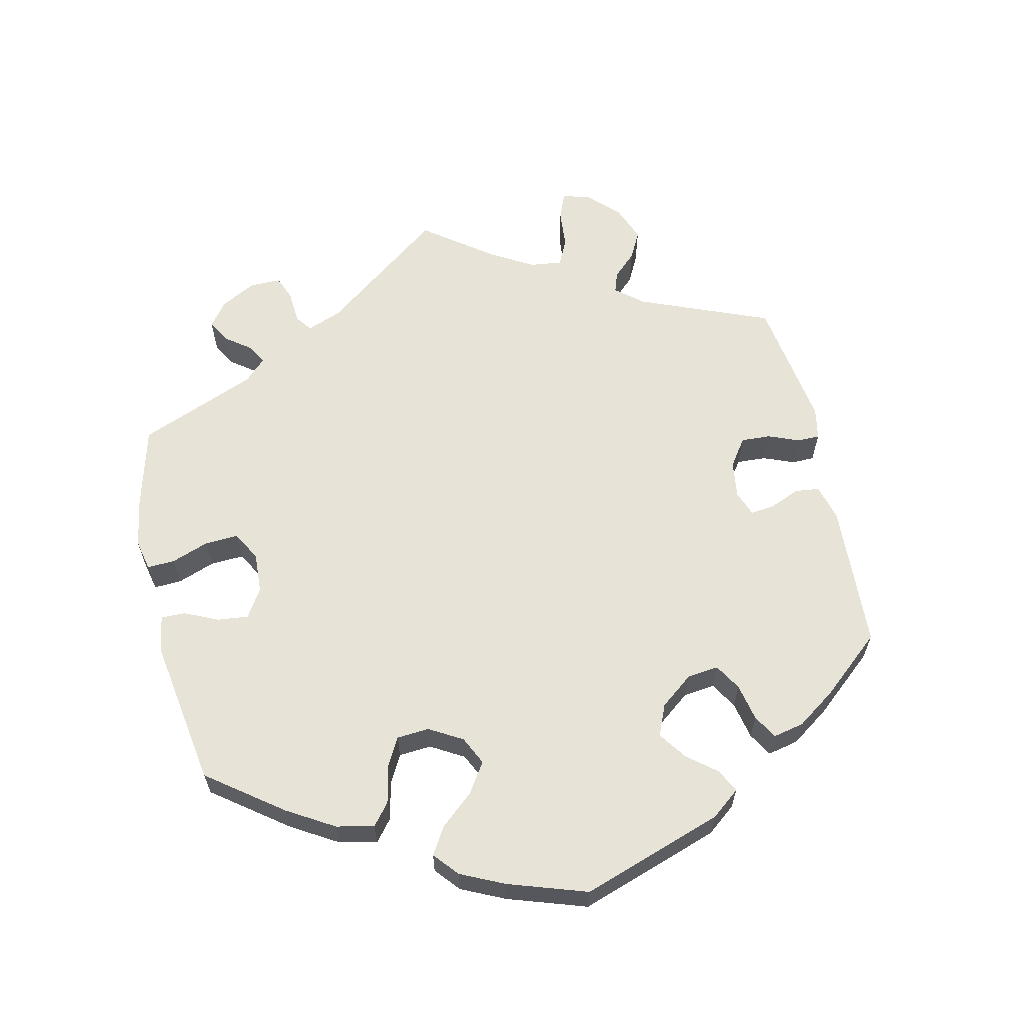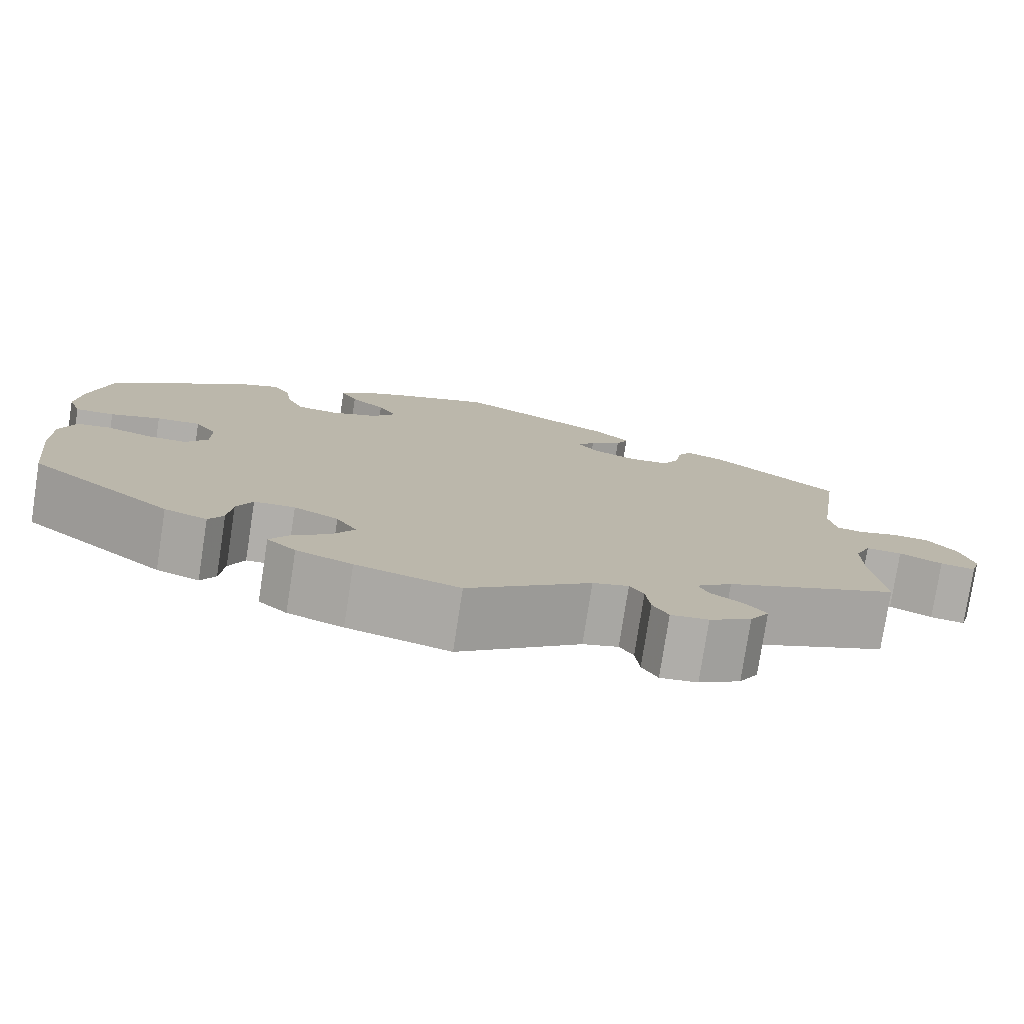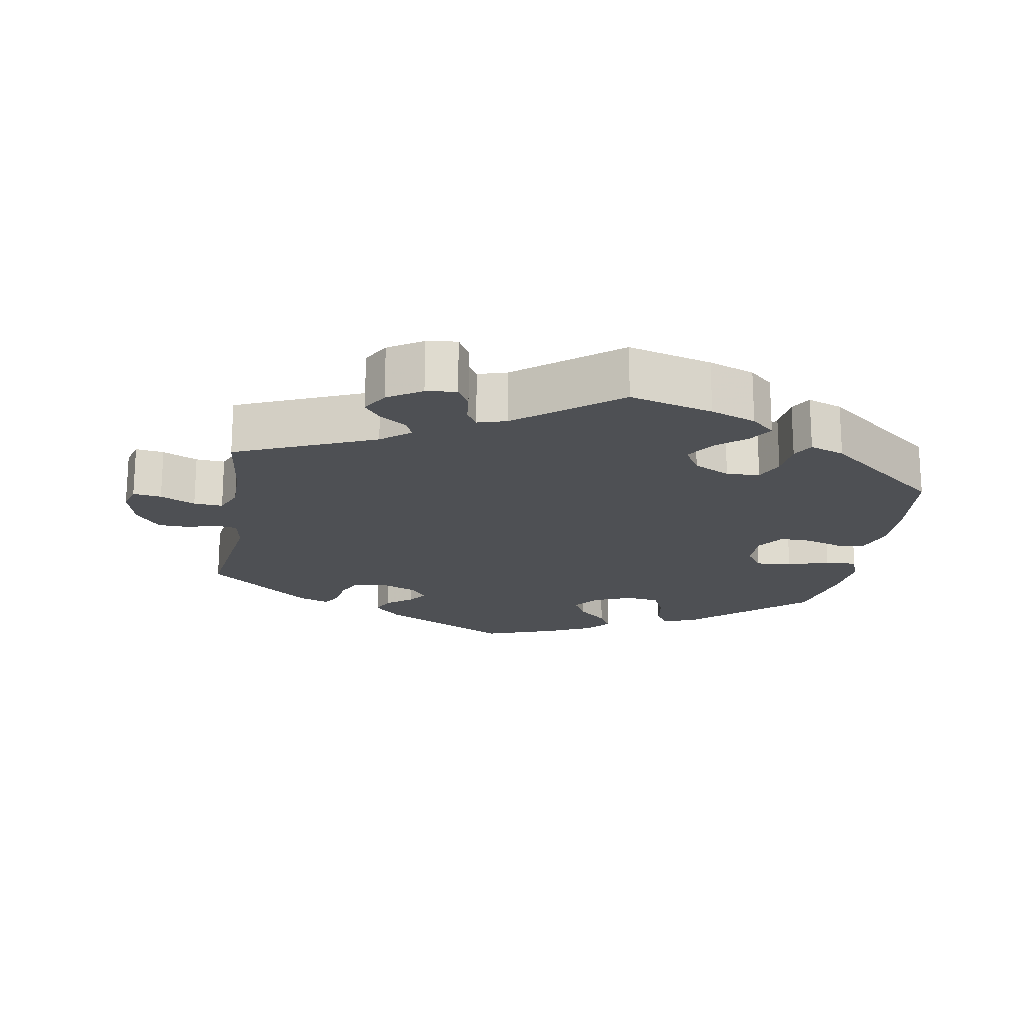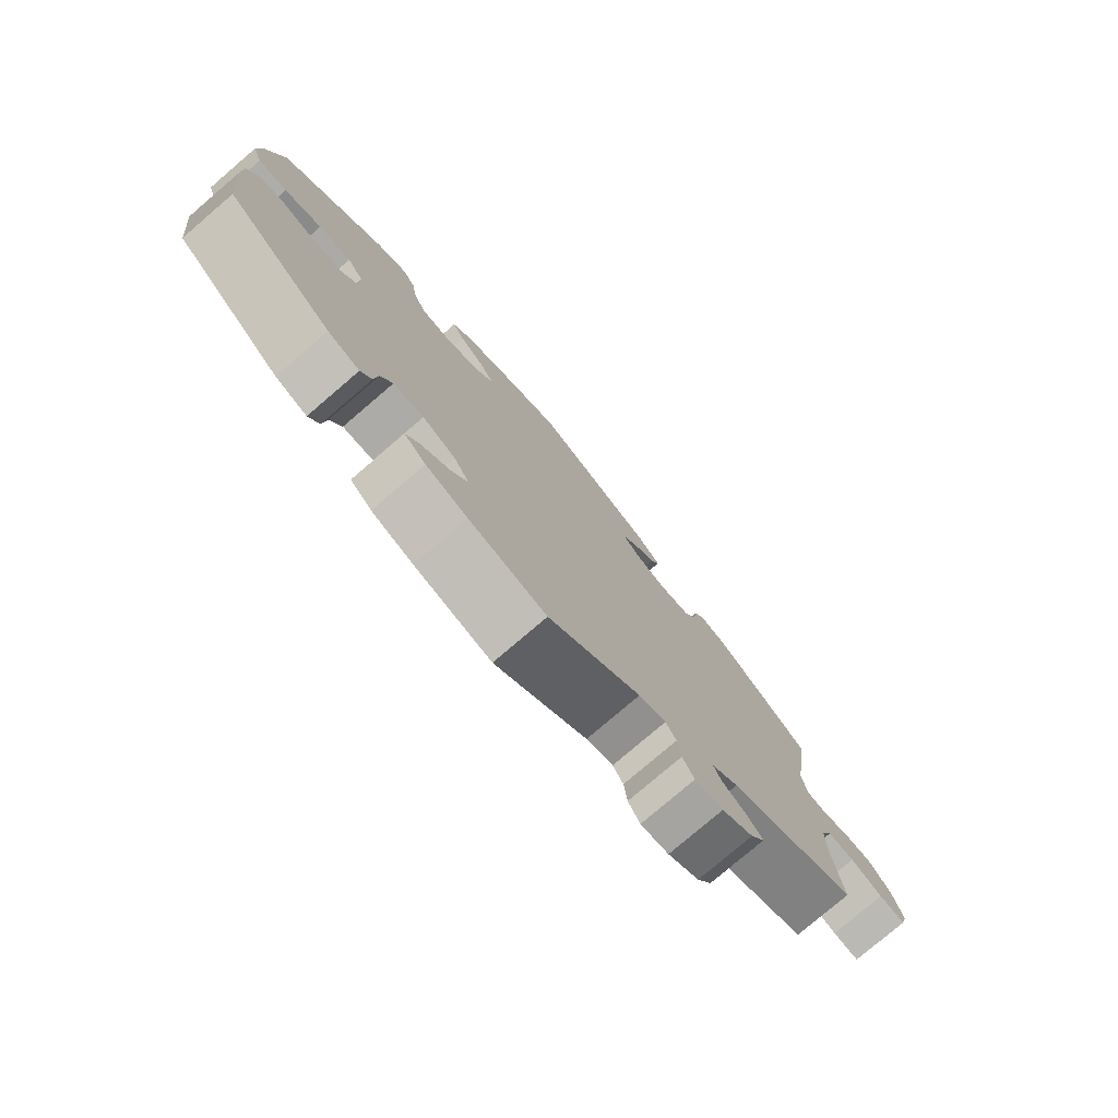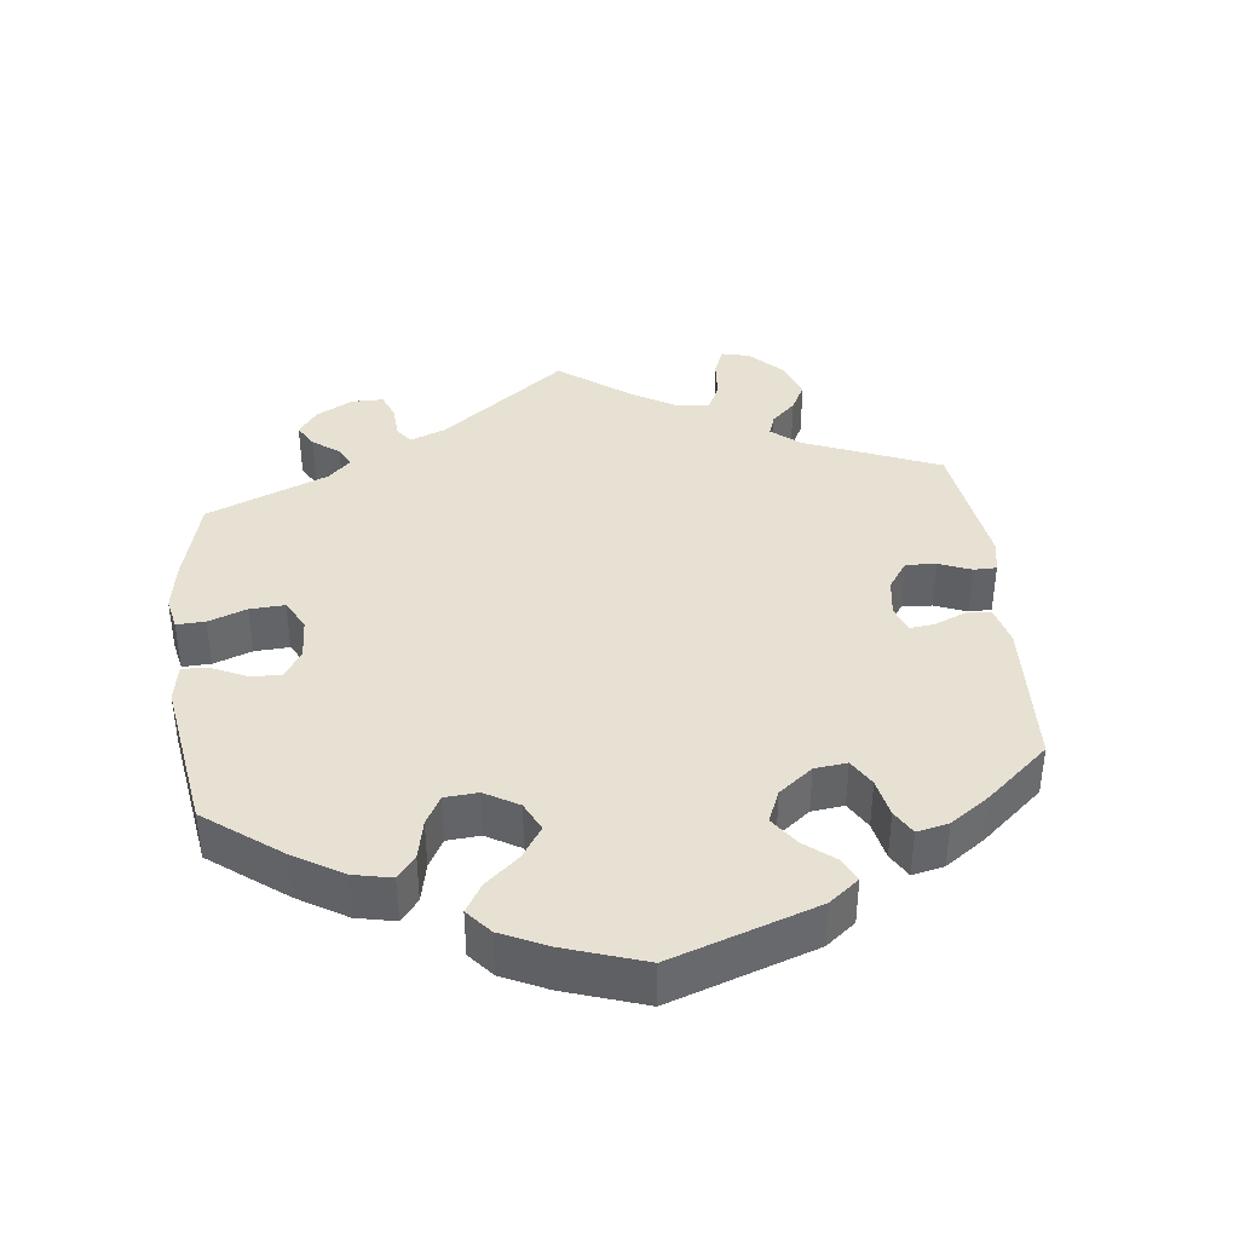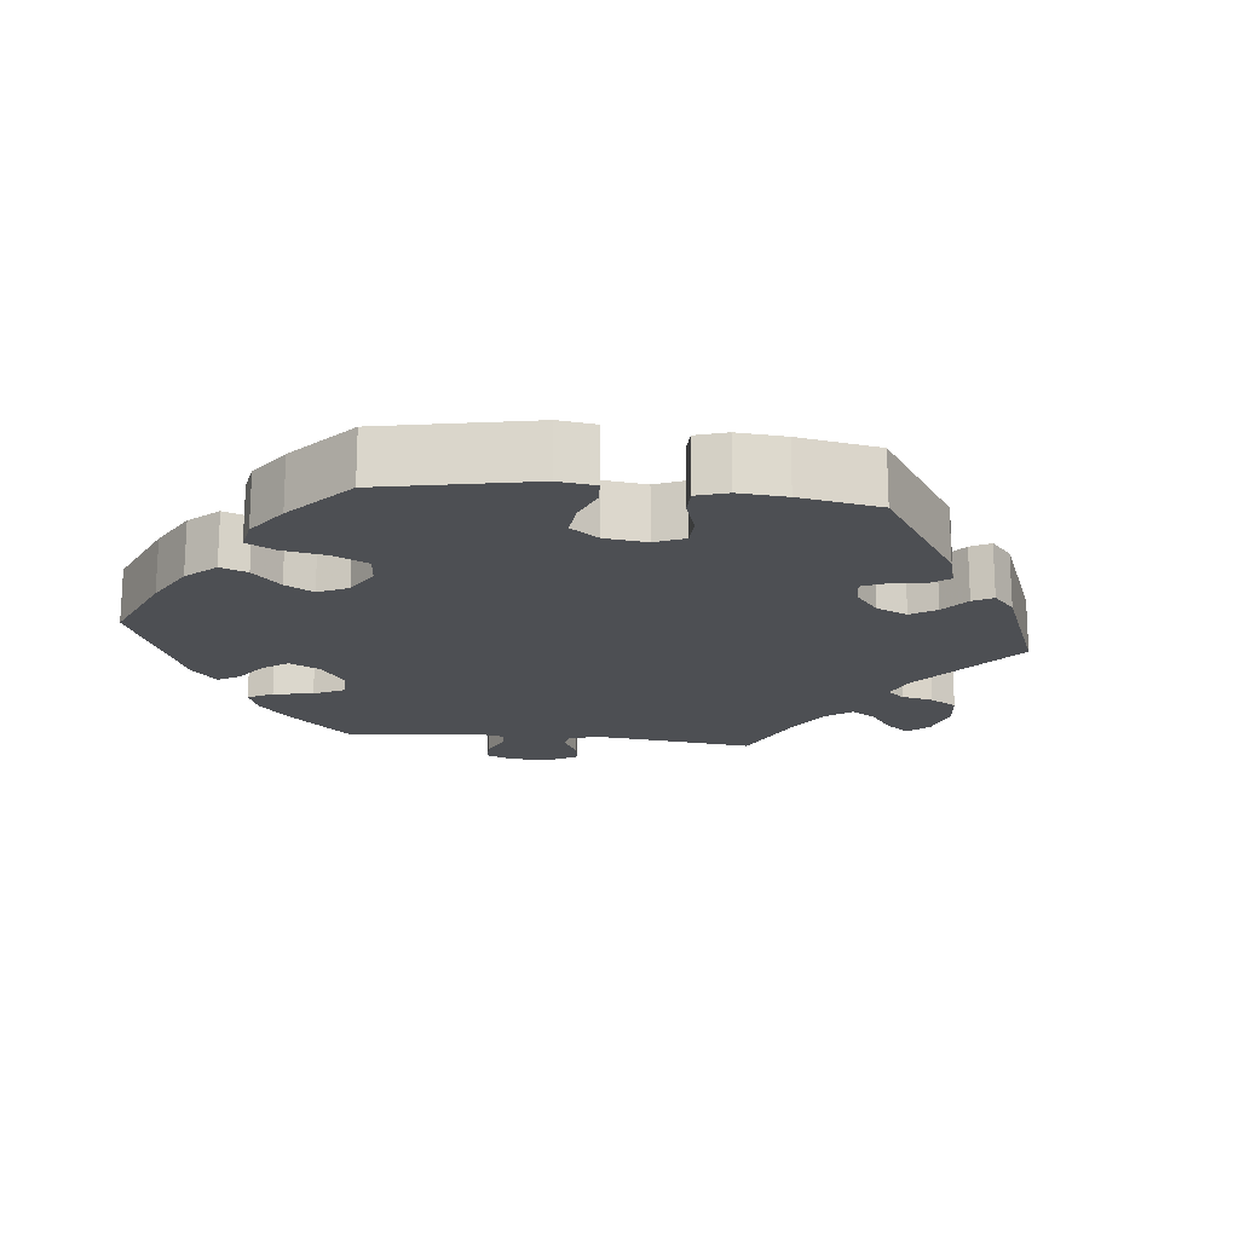
<metadata>
{"format":"obj","ext":"obj","renderer":"f3d","projection":"perspective","resolution":1024,"background":"white","views":[{"elev":62.2,"azim":-72.6,"up":"+Y"},{"elev":-77.8,"azim":-8.8,"up":"+Z"},{"elev":-18.9,"azim":170.5,"up":"+Y"},{"elev":-78.0,"azim":-49.4,"up":"+Z"},{"elev":39.4,"azim":-66.4,"up":"+Y"},{"elev":-18.0,"azim":-36.1,"up":"+Y"}]}
</metadata>
<code>
v -0.341 0.07 0.428
v -0.293 0.07 0.447
v -0.273 0.07 0.416
v -0.265 0.07 0.364
v -0.245 0.07 0.32
v -0.197 0.07 0.314
v -0.143 0.07 0.336
v -0.116 0.07 0.372
v -0.137 0.07 0.41
v -0.177 0.07 0.446
v -0.196 0.07 0.48
v -0.166 0.07 0.513
v -0.106 0.07 0.541
v 0 0.07 0.578
v 0.183 0.07 0.483
v 0.221 0.07 0.445
v 0.207 0.07 0.413
v 0.17 0.07 0.385
v 0.15 0.07 0.358
v 0.174 0.07 0.328
v 0.223 0.07 0.308
v 0.27 0.07 0.312
v 0.289 0.07 0.349
v 0.296 0.07 0.396
v 0.312 0.07 0.423
v 0.355 0.07 0.408
v 0.501 0.07 0.29
v 0.473 0.07 0.093
v 0.481 0.07 0.044
v 0.511 0.07 0.038
v 0.554 0.07 0.051
v 0.598 0.07 0.049
v 0.632 0.07 0.006
v 0.647 0.07 -0.052
v 0.636 0.07 -0.09
v 0.596 0.07 -0.084
v 0.547 0.07 -0.061
v 0.506 0.07 -0.058
v 0.488 0.07 -0.1
v 0.488 0.07 -0.169
v 0.501 0.07 -0.289
v 0.304 0.07 -0.372
v 0.263 0.07 -0.405
v 0.274 0.07 -0.431
v 0.312 0.07 -0.457
v 0.335 0.07 -0.486
v 0.313 0.07 -0.524
v 0.265 0.07 -0.554
v 0.222 0.07 -0.559
v 0.204 0.07 -0.527
v 0.199 0.07 -0.482
v 0.183 0.07 -0.456
v 0.142 0.07 -0.468
v 0.001 0.07 -0.578
v -0.117 0.07 -0.546
v -0.181 0.07 -0.522
v -0.214 0.07 -0.492
v -0.193 0.07 -0.459
v -0.15 0.07 -0.423
v -0.124 0.07 -0.383
v -0.148 0.07 -0.343
v -0.199 0.07 -0.317
v -0.246 0.07 -0.319
v -0.264 0.07 -0.359
v -0.269 0.07 -0.411
v -0.286 0.07 -0.441
v -0.335 0.07 -0.423
v -0.5 0.07 -0.289
v -0.515 0.07 -0.159
v -0.516 0.07 -0.082
v -0.499 0.07 -0.03
v -0.46 0.07 -0.024
v -0.407 0.07 -0.041
v -0.362 0.07 -0.042
v -0.336 0.07 -0.004
v -0.336 0.07 0.05
v -0.361 0.07 0.087
v -0.412 0.07 0.084
v -0.47 0.07 0.064
v -0.515 0.07 0.063
v -0.53 0.07 0.106
v -0.524 0.07 0.174
v -0.5 0.07 0.289
v -0.341 0 0.428
v -0.293 0 0.447
v -0.273 0 0.416
v -0.265 0 0.364
v -0.245 0 0.32
v -0.197 0 0.314
v -0.143 0 0.336
v -0.116 0 0.372
v -0.137 0 0.41
v -0.177 0 0.446
v -0.196 0 0.48
v -0.166 0 0.513
v -0.106 0 0.541
v 0 0 0.578
v 0.183 0 0.483
v 0.221 0 0.445
v 0.207 0 0.413
v 0.17 0 0.385
v 0.15 0 0.358
v 0.174 0 0.328
v 0.223 0 0.308
v 0.27 0 0.312
v 0.289 0 0.349
v 0.296 0 0.396
v 0.312 0 0.423
v 0.355 0 0.408
v 0.501 0 0.29
v 0.473 0 0.093
v 0.481 0 0.044
v 0.511 0 0.038
v 0.554 0 0.051
v 0.598 0 0.049
v 0.632 0 0.006
v 0.647 0 -0.052
v 0.636 0 -0.09
v 0.596 0 -0.084
v 0.547 0 -0.061
v 0.506 0 -0.058
v 0.488 0 -0.1
v 0.488 0 -0.169
v 0.501 0 -0.289
v 0.304 0 -0.372
v 0.263 0 -0.405
v 0.274 0 -0.431
v 0.312 0 -0.457
v 0.335 0 -0.486
v 0.313 0 -0.524
v 0.265 0 -0.554
v 0.222 0 -0.559
v 0.204 0 -0.527
v 0.199 0 -0.482
v 0.183 0 -0.456
v 0.142 0 -0.468
v 0.001 0 -0.578
v -0.117 0 -0.546
v -0.181 0 -0.522
v -0.214 0 -0.492
v -0.193 0 -0.459
v -0.15 0 -0.423
v -0.124 0 -0.383
v -0.148 0 -0.343
v -0.199 0 -0.317
v -0.246 0 -0.319
v -0.264 0 -0.359
v -0.269 0 -0.411
v -0.286 0 -0.441
v -0.335 0 -0.423
v -0.5 0 -0.289
v -0.515 0 -0.159
v -0.516 0 -0.082
v -0.499 0 -0.03
v -0.46 0 -0.024
v -0.407 0 -0.041
v -0.362 0 -0.042
v -0.336 0 -0.004
v -0.336 0 0.05
v -0.361 0 0.087
v -0.412 0 0.084
v -0.47 0 0.064
v -0.515 0 0.063
v -0.53 0 0.106
v -0.524 0 0.174
v -0.5 0 0.289
f 78 79 80 81
f 77 78 81 82
f 70 71 72 73
f 70 73 74
f 69 70 74
f 68 69 74
f 67 68 74 75
f 64 65 66 67
f 63 64 67 75
f 56 57 58 59
f 56 59 60
f 53 54 55 56
f 52 53 56 60
f 48 49 50 51
f 48 51 52
f 47 48 52
f 44 45 46 47
f 43 44 47 52
f 42 43 52 60
f 40 41 42 60
f 34 35 36 37
f 34 37 38
f 33 34 38
f 30 31 32 33
f 29 30 33 38
f 25 26 27 28
f 23 24 25 28
f 22 23 28 29
f 21 22 29 38
f 15 16 17 18
f 15 18 19
f 14 15 19
f 13 14 19
f 12 13 19 20
f 9 10 11 12
f 8 9 12 20
f 1 2 3 4
f 1 4 5
f 77 82 83 1
f 62 63 75 76
f 61 62 76
f 40 60 61 76
f 39 40 76 77
f 7 8 20 21
f 6 7 21 38
f 5 6 38 39
f 77 1 5
f 5 39 77
f 164 163 162 161
f 165 164 161 160
f 156 155 154 153
f 157 156 153
f 157 153 152
f 157 152 151
f 158 157 151 150
f 150 149 148 147
f 158 150 147 146
f 142 141 140 139
f 143 142 139
f 139 138 137 136
f 143 139 136 135
f 134 133 132 131
f 135 134 131
f 135 131 130
f 130 129 128 127
f 135 130 127 126
f 143 135 126 125
f 143 125 124 123
f 120 119 118 117
f 121 120 117
f 121 117 116
f 116 115 114 113
f 121 116 113 112
f 111 110 109 108
f 111 108 107 106
f 112 111 106 105
f 121 112 105 104
f 101 100 99 98
f 102 101 98
f 102 98 97
f 102 97 96
f 103 102 96 95
f 95 94 93 92
f 103 95 92 91
f 87 86 85 84
f 88 87 84
f 84 166 165 160
f 159 158 146 145
f 159 145 144
f 159 144 143 123
f 160 159 123 122
f 104 103 91 90
f 121 104 90 89
f 122 121 89 88
f 88 84 160
f 160 122 88
f 1 84 85 2
f 2 85 86 3
f 3 86 87 4
f 4 87 88 5
f 5 88 89 6
f 6 89 90 7
f 7 90 91 8
f 8 91 92 9
f 9 92 93 10
f 10 93 94 11
f 11 94 95 12
f 12 95 96 13
f 13 96 97 14
f 14 97 98 15
f 15 98 99 16
f 16 99 100 17
f 17 100 101 18
f 18 101 102 19
f 19 102 103 20
f 20 103 104 21
f 21 104 105 22
f 22 105 106 23
f 23 106 107 24
f 24 107 108 25
f 25 108 109 26
f 26 109 110 27
f 27 110 111 28
f 28 111 112 29
f 29 112 113 30
f 30 113 114 31
f 31 114 115 32
f 32 115 116 33
f 33 116 117 34
f 34 117 118 35
f 35 118 119 36
f 36 119 120 37
f 37 120 121 38
f 38 121 122 39
f 39 122 123 40
f 40 123 124 41
f 41 124 125 42
f 42 125 126 43
f 43 126 127 44
f 44 127 128 45
f 45 128 129 46
f 46 129 130 47
f 47 130 131 48
f 48 131 132 49
f 49 132 133 50
f 50 133 134 51
f 51 134 135 52
f 52 135 136 53
f 53 136 137 54
f 54 137 138 55
f 55 138 139 56
f 56 139 140 57
f 57 140 141 58
f 58 141 142 59
f 59 142 143 60
f 60 143 144 61
f 61 144 145 62
f 62 145 146 63
f 63 146 147 64
f 64 147 148 65
f 65 148 149 66
f 66 149 150 67
f 67 150 151 68
f 68 151 152 69
f 69 152 153 70
f 70 153 154 71
f 71 154 155 72
f 72 155 156 73
f 73 156 157 74
f 74 157 158 75
f 75 158 159 76
f 76 159 160 77
f 77 160 161 78
f 78 161 162 79
f 79 162 163 80
f 80 163 164 81
f 81 164 165 82
f 82 165 166 83
f 83 166 84 1

</code>
